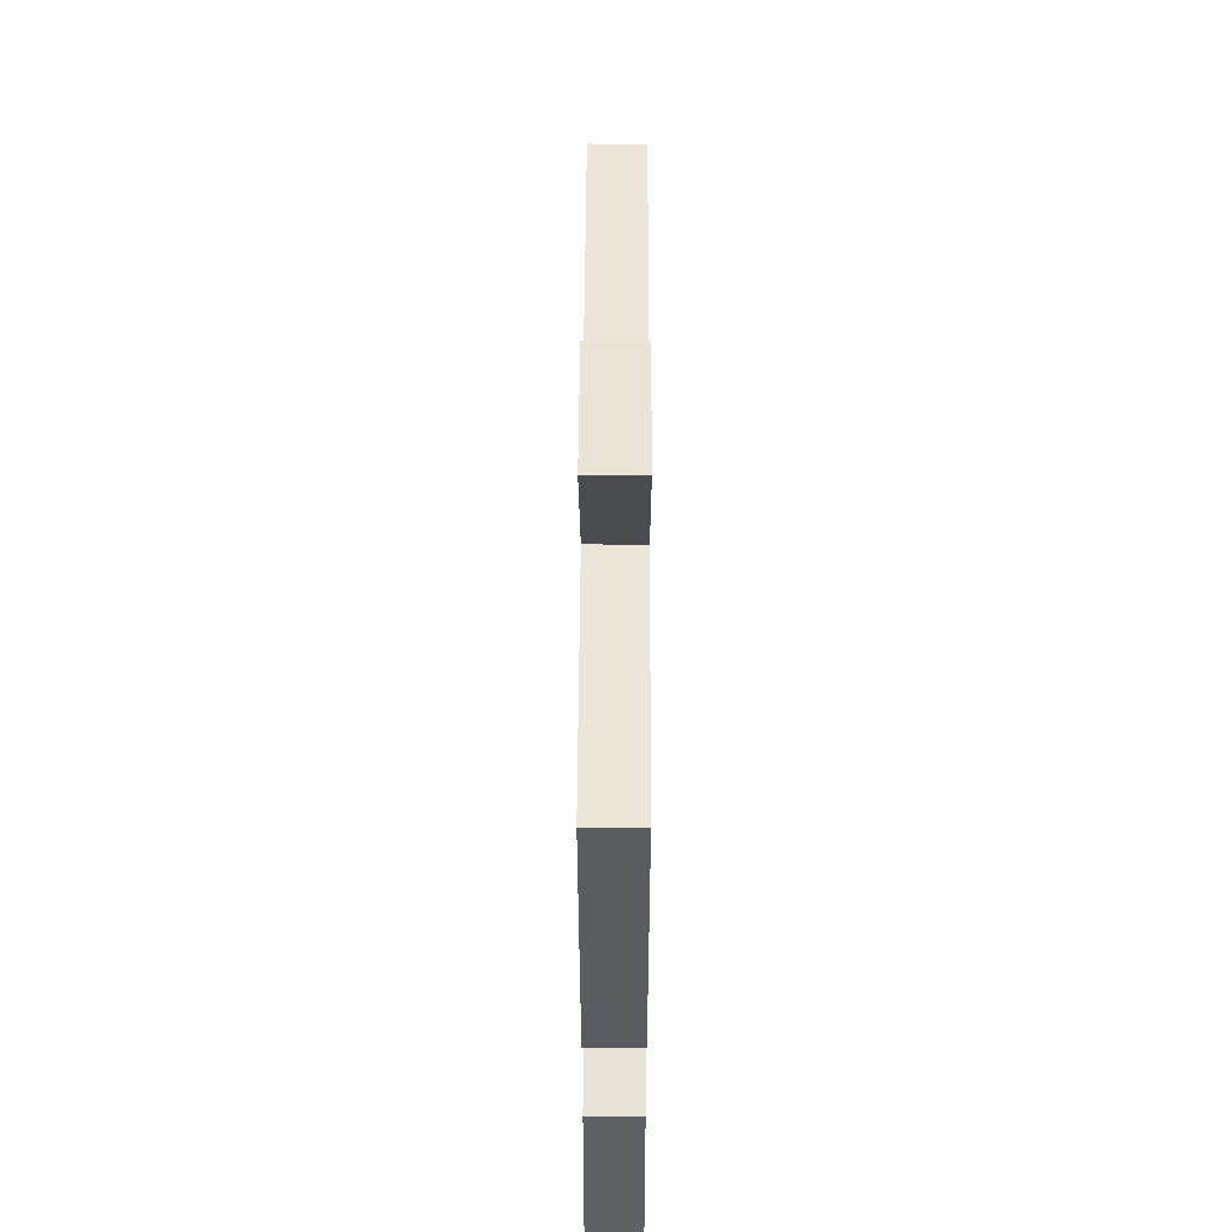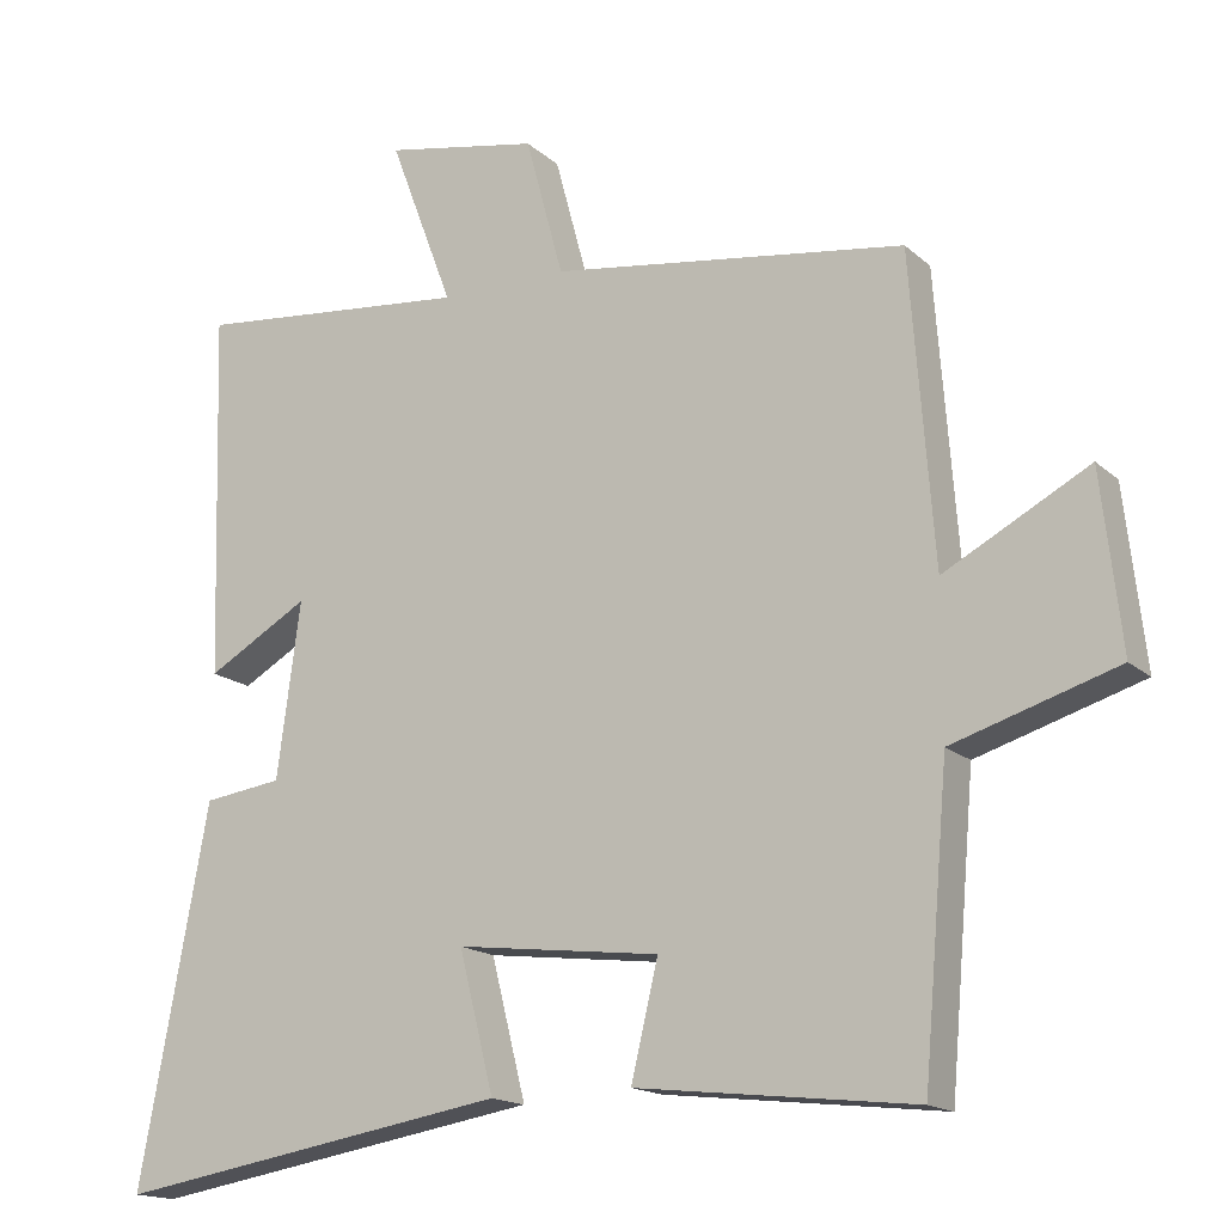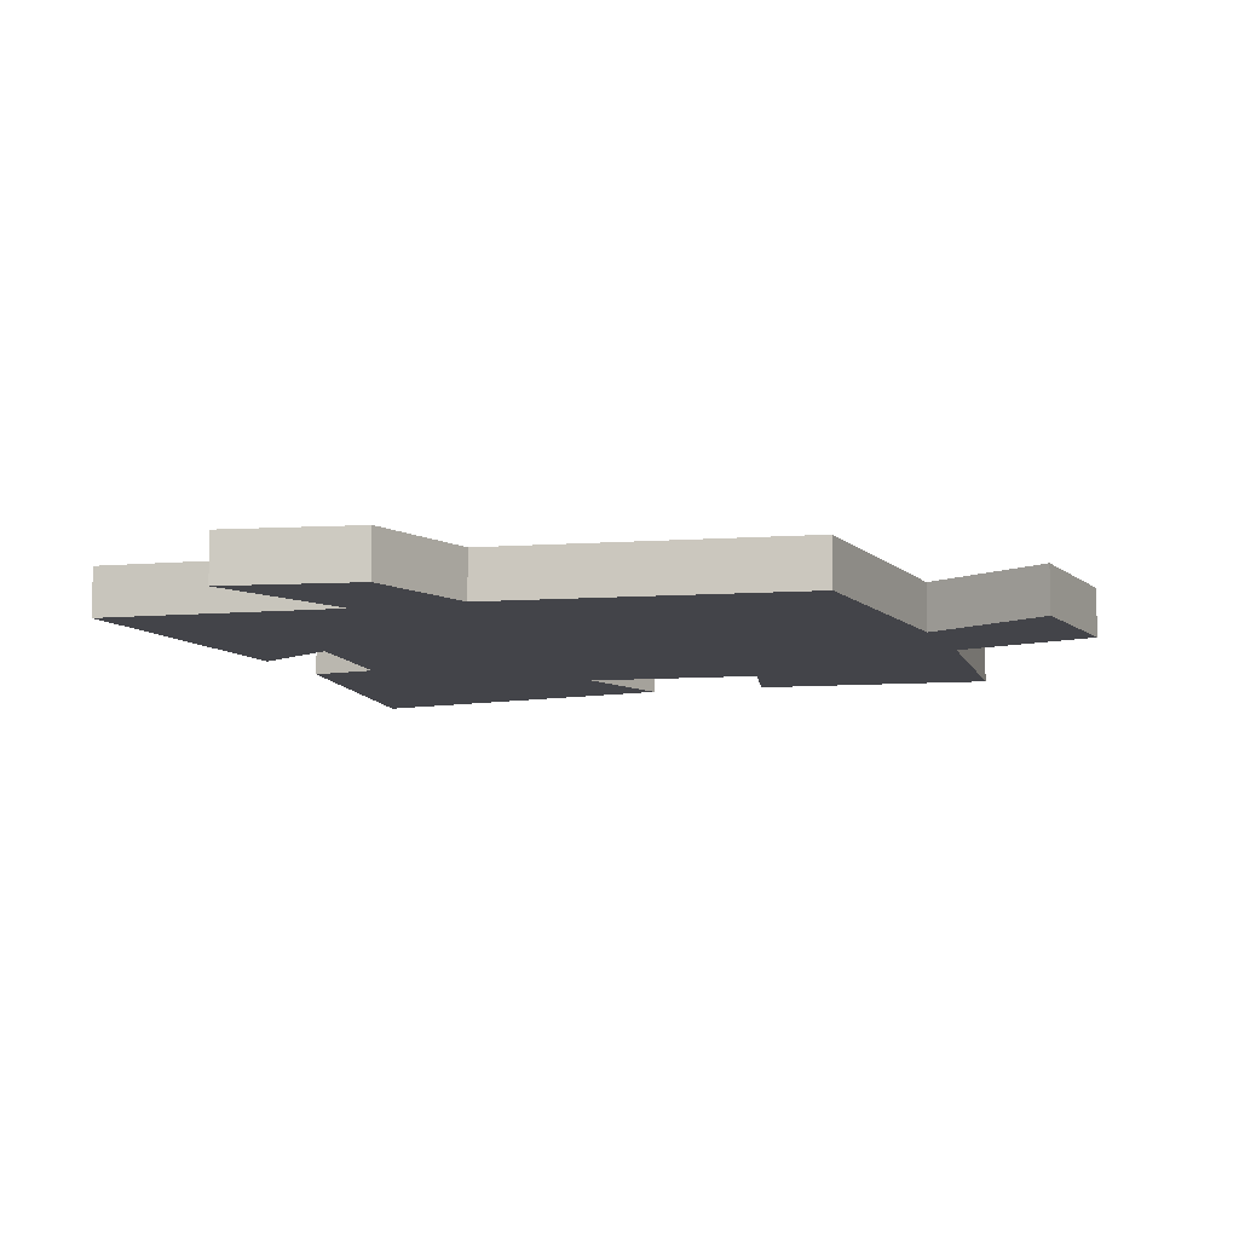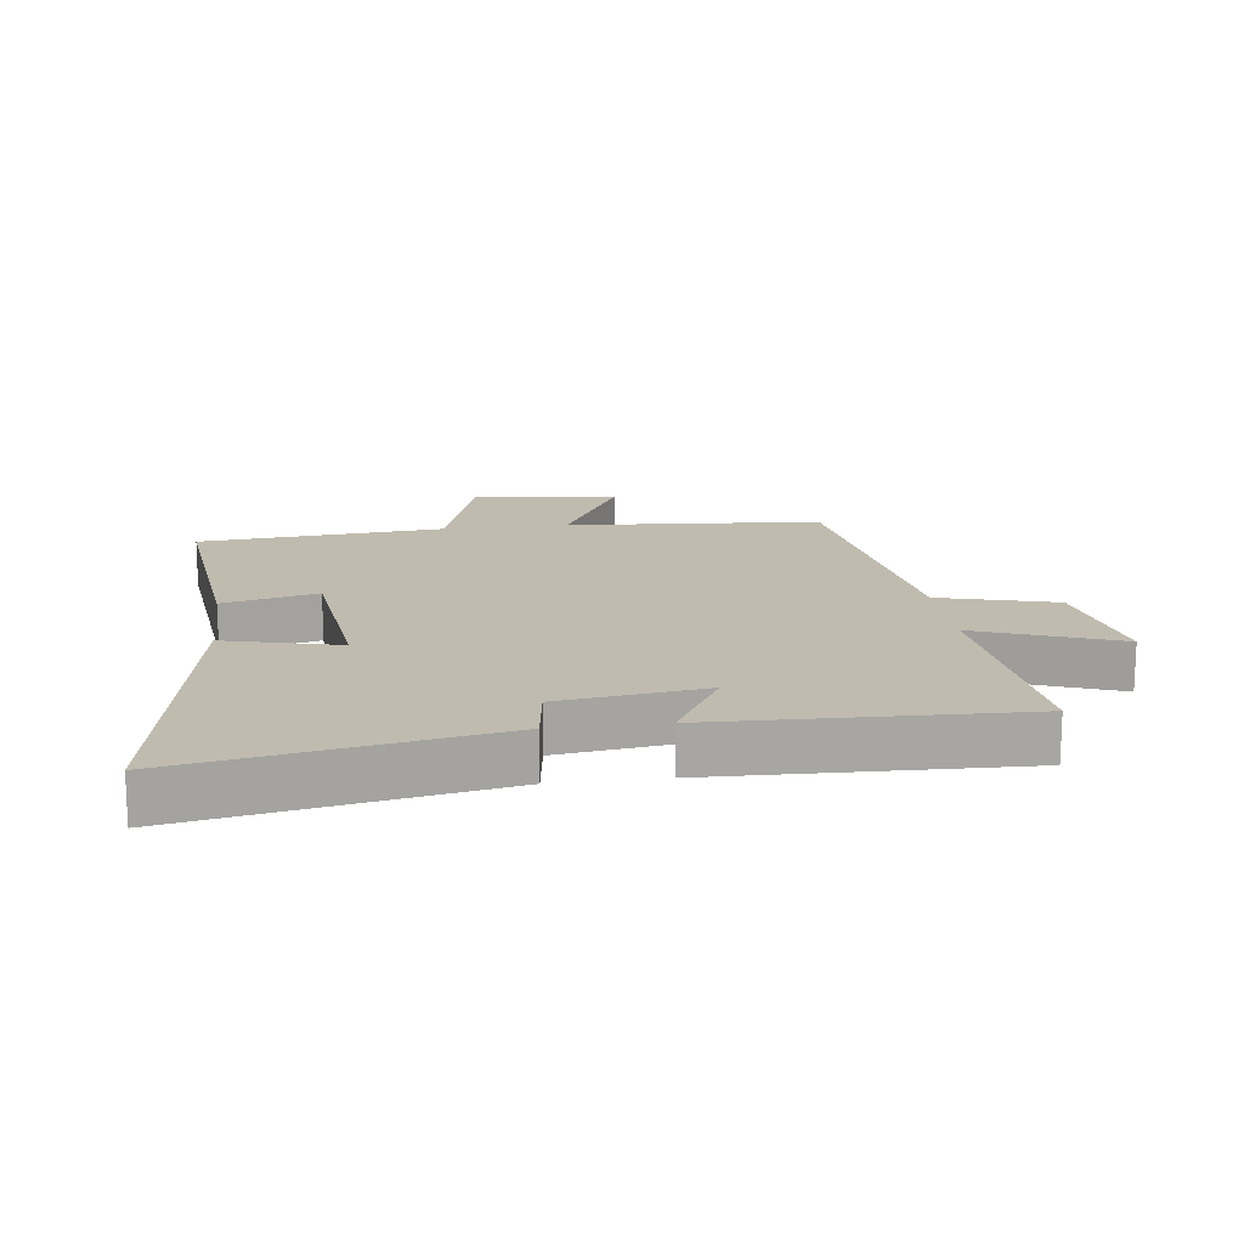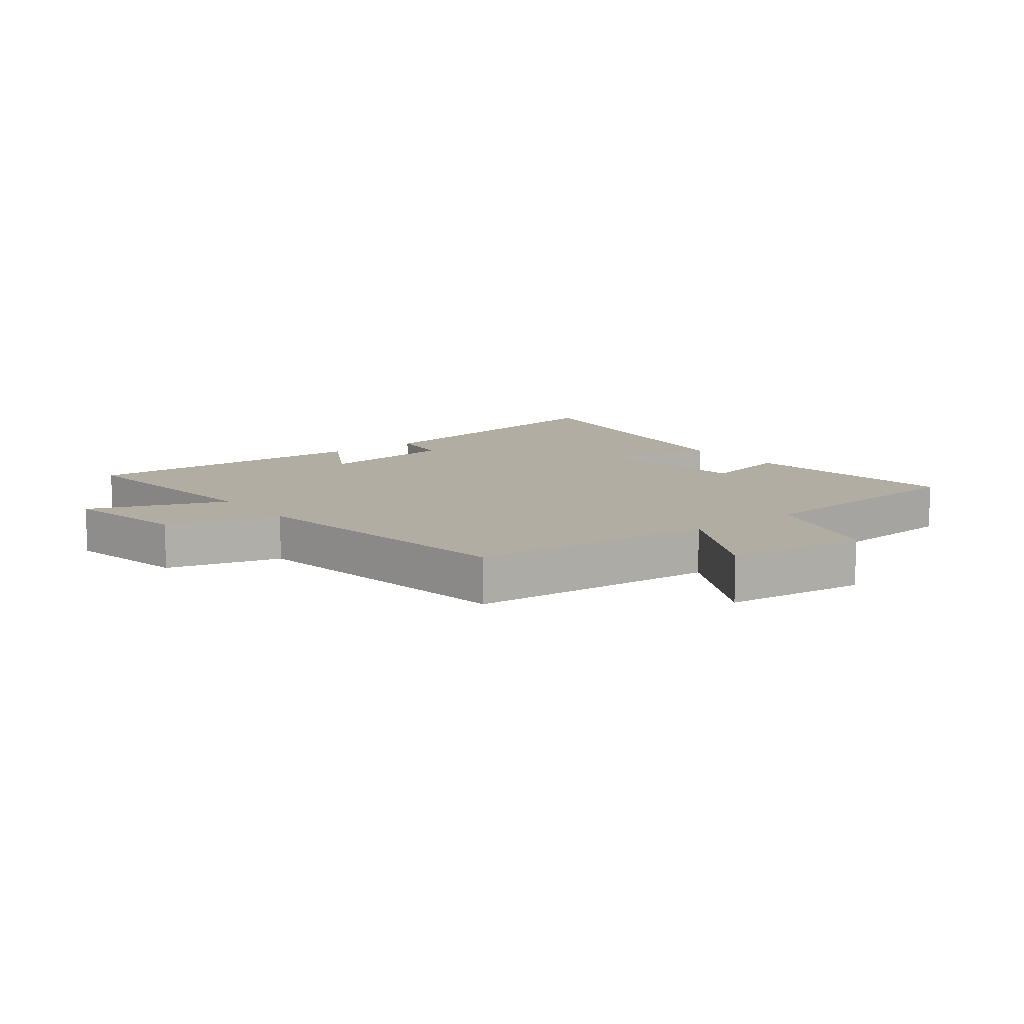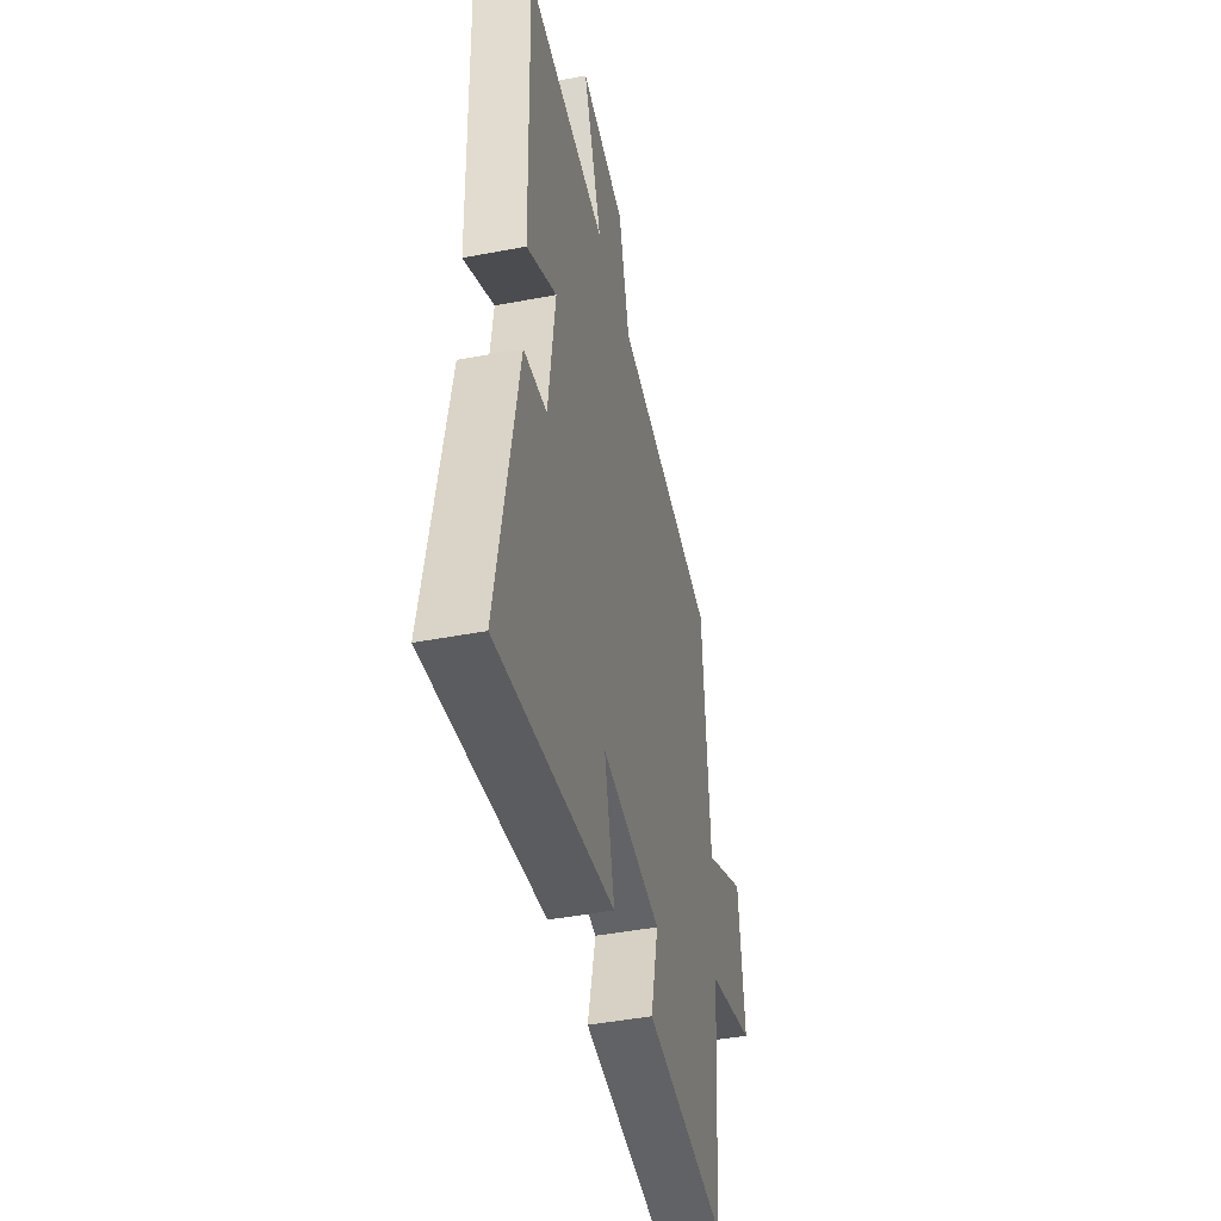
<metadata>
{"format":"obj","ext":"obj","renderer":"f3d","projection":"perspective","resolution":1024,"background":"white","views":[{"elev":54.6,"azim":-89.8,"up":"+Z"},{"elev":-16.2,"azim":30.4,"up":"+Z"},{"elev":-8.4,"azim":19.4,"up":"+Y"},{"elev":16.1,"azim":-97.3,"up":"+Y"},{"elev":10.6,"azim":52.4,"up":"+Y"},{"elev":-44.3,"azim":-77.4,"up":"+Z"}]}
</metadata>
<code>
v -0.589 0.07 -0.585
v -0.5 0.07 -0.104
v -0.398 0.07 -0.09
v -0.368 0.07 0.136
v -0.5 0.07 0.06
v -0.514 0.07 0.535
v -0.156 0.07 0.5
v -0.239 0.07 0.72
v -0.039 0.07 0.682
v 0.01 0.07 0.5
v 0.47 0.07 0.435
v 0.5 0.07 0.036
v 0.687 0.07 0.136
v 0.713 0.07 -0.092
v 0.5 0.07 -0.158
v 0.467 0.07 -0.541
v 0.107 0.07 -0.5
v 0.142 0.07 -0.353
v -0.122 0.07 -0.321
v -0.077 0.07 -0.5
v -0.589 0 -0.585
v -0.5 0 -0.104
v -0.398 0 -0.09
v -0.368 0 0.136
v -0.5 0 0.06
v -0.514 0 0.535
v -0.156 0 0.5
v -0.239 0 0.72
v -0.039 0 0.682
v 0.01 0 0.5
v 0.47 0 0.435
v 0.5 0 0.036
v 0.687 0 0.136
v 0.713 0 -0.092
v 0.5 0 -0.158
v 0.467 0 -0.541
v 0.107 0 -0.5
v 0.142 0 -0.353
v -0.122 0 -0.321
v -0.077 0 -0.5
f 19 20 1 2
f 18 19 2 3
f 15 16 17 18
f 15 18 3 4
f 12 13 14 15
f 10 11 12 15
f 10 15 4
f 7 8 9 10
f 7 10 4 5
f 5 6 7
f 22 21 40 39
f 23 22 39 38
f 38 37 36 35
f 24 23 38 35
f 35 34 33 32
f 35 32 31 30
f 24 35 30
f 30 29 28 27
f 25 24 30 27
f 27 26 25
f 1 21 22 2
f 2 22 23 3
f 3 23 24 4
f 4 24 25 5
f 5 25 26 6
f 6 26 27 7
f 7 27 28 8
f 8 28 29 9
f 9 29 30 10
f 10 30 31 11
f 11 31 32 12
f 12 32 33 13
f 13 33 34 14
f 14 34 35 15
f 15 35 36 16
f 16 36 37 17
f 17 37 38 18
f 18 38 39 19
f 19 39 40 20
f 20 40 21 1

</code>
